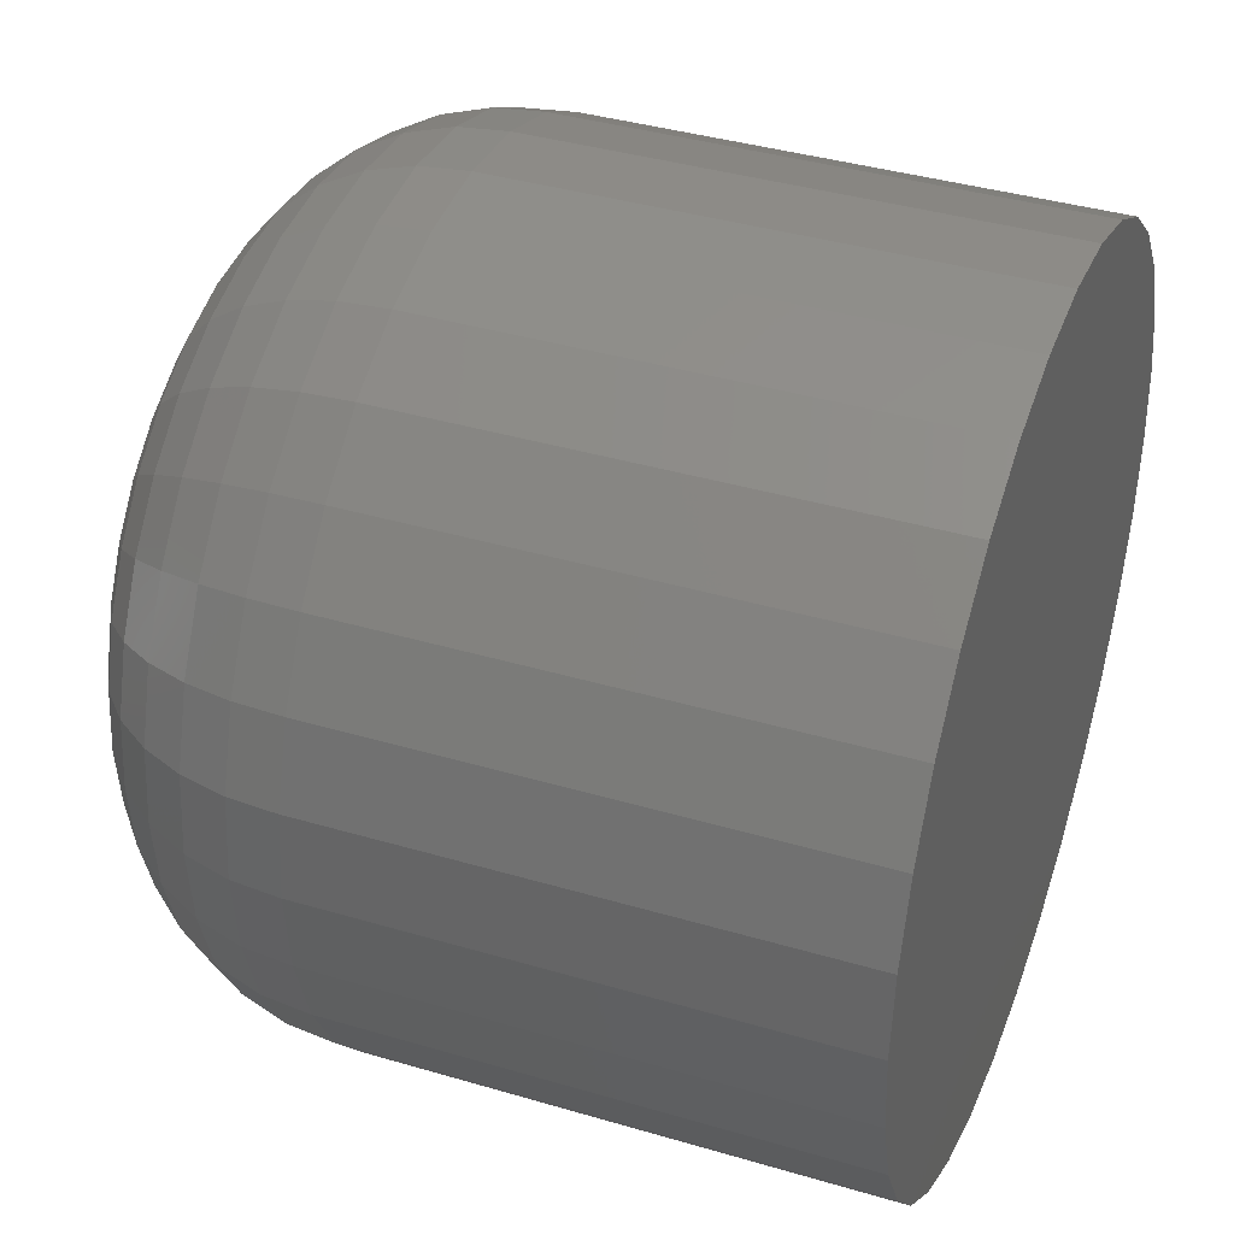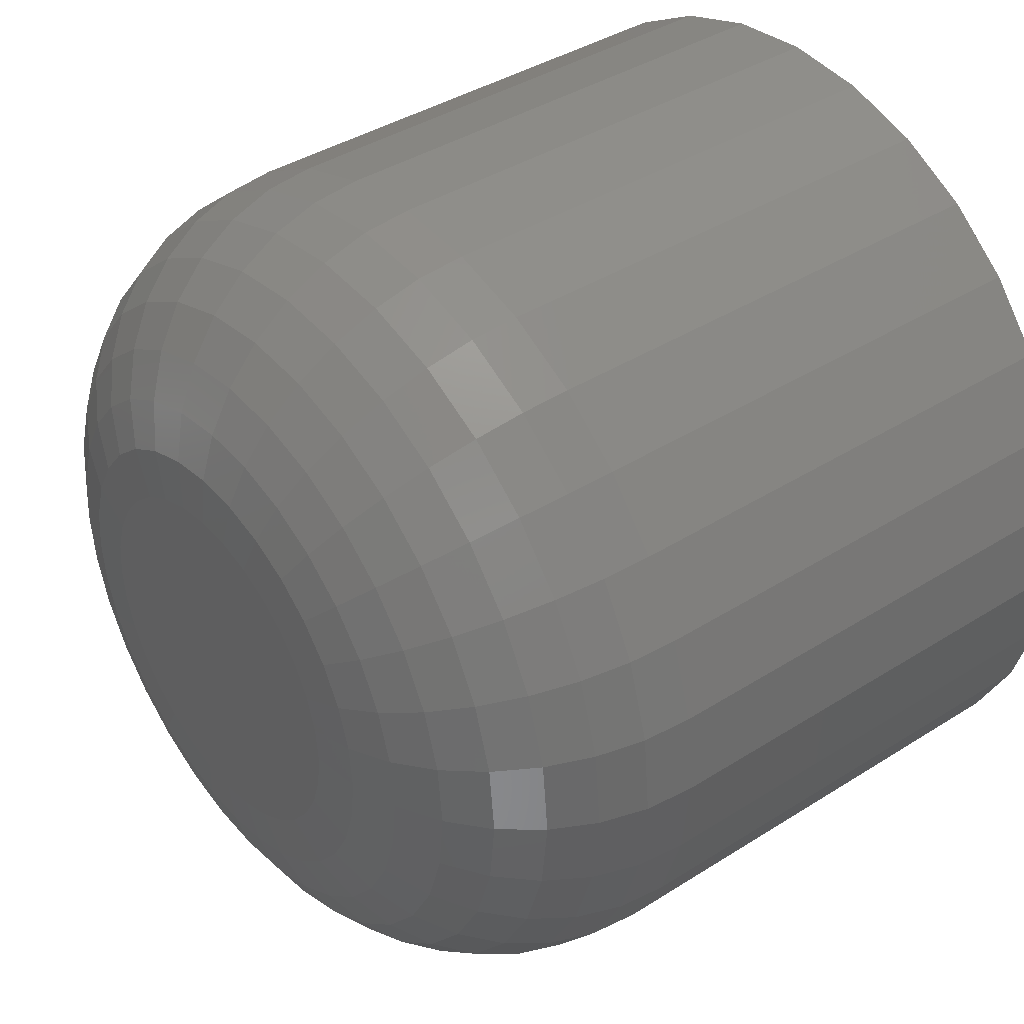
<metadata>
{"format":"stl","ext":"stl","renderer":"f3d","projection":"perspective","resolution":1024,"background":"white","views":[{"elev":38.8,"azim":-69.6,"up":"+Z"},{"elev":39.1,"azim":-128.5,"up":"+Z"}]}
</metadata>
<code>
# stl→obj: 320 verts, 636 faces
v -0.0904 6.599e-17 0.1899
v -0.1012 6.479e-17 0.1899
v -0.0903 6.606e-17 0.191
v -0.1009 6.477e-17 0.1888
v -0.1004 6.477e-17 0.1879
v -0.09072 6.59e-17 0.1888
v -0.0997 6.48e-17 0.1871
v -0.09122 6.579e-17 0.1879
v -0.09887 6.486e-17 0.1864
v -0.09791 6.493e-17 0.1859
v -0.09688 6.503e-17 0.1855
v -0.1013 6.484e-17 0.191
v -0.1012 6.491e-17 0.192
v -0.0904 6.611e-17 0.192
v -0.09191 6.567e-17 0.1871
v -0.09274 6.553e-17 0.1864
v -0.0937 6.54e-17 0.1859
v -0.09473 6.527e-17 0.1855
v -0.09581 6.514e-17 0.1854
v -0.1009 6.5e-17 0.1931
v -0.1004 6.511e-17 0.194
v -0.0997 6.523e-17 0.1948
v -0.09887 6.536e-17 0.1955
v -0.09072 6.613e-17 0.1931
v -0.09791 6.55e-17 0.196
v -0.09688 6.563e-17 0.1964
v -0.09581 6.576e-17 0.1965
v -0.09473 6.587e-17 0.1964
v -0.0937 6.597e-17 0.196
v -0.09274 6.604e-17 0.1955
v -0.09191 6.61e-17 0.1948
v -0.09122 6.613e-17 0.194
v -0.08248 -0.007812 0.191
v -0.08248 -0.02344 0.191
v -0.08274 -0.007812 0.1884
v -0.08274 -0.02344 0.1884
v -0.0835 -0.007812 0.1859
v -0.0835 -0.02344 0.1859
v -0.08473 -0.007812 0.1836
v -0.08473 -0.02344 0.1836
v -0.08639 -0.007812 0.1815
v -0.08639 -0.02344 0.1815
v -0.0884 -0.007812 0.1799
v -0.0884 -0.02344 0.1799
v -0.09071 -0.007812 0.1786
v -0.09071 -0.02344 0.1786
v -0.09321 -0.007812 0.1779
v -0.09321 -0.02344 0.1779
v -0.09581 -0.007812 0.1776
v -0.09581 -0.02344 0.1776
v -0.0984 -0.007812 0.1779
v -0.0984 -0.02344 0.1779
v -0.1009 -0.007812 0.1786
v -0.1009 -0.02344 0.1786
v -0.1032 -0.007812 0.1799
v -0.1032 -0.02344 0.1799
v -0.1052 -0.007812 0.1815
v -0.1052 -0.02344 0.1815
v -0.1069 -0.007812 0.1836
v -0.1069 -0.02344 0.1836
v -0.1081 -0.007812 0.1859
v -0.1081 -0.02344 0.1859
v -0.1089 -0.007812 0.1884
v -0.1089 -0.02344 0.1884
v -0.1091 -0.007812 0.191
v -0.1091 -0.02344 0.191
v -0.1089 -0.007812 0.1936
v -0.1089 -0.02344 0.1936
v -0.1081 -0.007812 0.1961
v -0.1081 -0.02344 0.1961
v -0.1069 -0.007812 0.1984
v -0.1069 -0.02344 0.1984
v -0.1052 -0.007812 0.2004
v -0.1052 -0.02344 0.2004
v -0.1032 -0.007812 0.202
v -0.1032 -0.02344 0.202
v -0.1009 -0.007812 0.2033
v -0.1009 -0.02344 0.2033
v -0.0984 -0.007812 0.204
v -0.0984 -0.02344 0.204
v -0.09581 -0.007812 0.2043
v -0.09581 -0.02344 0.2043
v -0.09321 -0.007812 0.204
v -0.09321 -0.02344 0.204
v -0.09071 -0.007812 0.2033
v -0.09071 -0.02344 0.2033
v -0.0884 -0.007812 0.202
v -0.0884 -0.02344 0.202
v -0.08639 -0.007812 0.2004
v -0.08639 -0.02344 0.2004
v -0.08473 -0.007812 0.1984
v -0.08473 -0.02344 0.1984
v -0.0835 -0.007812 0.1961
v -0.0835 -0.02344 0.1961
v -0.08274 -0.007812 0.1936
v -0.08274 -0.02344 0.1936
v -0.08263 -0.006288 0.191
v -0.08289 -0.006288 0.1884
v -0.08308 -0.004823 0.191
v -0.08332 -0.004823 0.1885
v -0.0838 -0.003472 0.191
v -0.08403 -0.003472 0.1886
v -0.08477 -0.002288 0.191
v -0.08498 -0.002288 0.1888
v -0.08596 -0.001317 0.191
v -0.08614 -0.001317 0.189
v -0.08731 -0.0005947 0.191
v -0.08747 -0.0005947 0.1893
v -0.08877 -0.0001501 0.191
v -0.08891 -0.0001501 0.1896
v -0.1087 -0.006288 0.1884
v -0.109 -0.006288 0.191
v -0.1083 -0.004823 0.1885
v -0.1085 -0.004823 0.191
v -0.1076 -0.003472 0.1886
v -0.1078 -0.003472 0.191
v -0.1066 -0.002288 0.1888
v -0.1068 -0.002288 0.191
v -0.1055 -0.001317 0.189
v -0.1057 -0.001317 0.191
v -0.1041 -0.0005947 0.1893
v -0.1043 -0.0005947 0.191
v -0.1027 -0.0001501 0.1896
v -0.1028 -0.0001501 0.191
v -0.108 -0.006288 0.1859
v -0.1076 -0.004823 0.1861
v -0.1069 -0.003472 0.1864
v -0.106 -0.002288 0.1867
v -0.1049 -0.001317 0.1872
v -0.1037 -0.0005947 0.1877
v -0.1023 -0.0001501 0.1883
v -0.1068 -0.006288 0.1836
v -0.1064 -0.004823 0.1839
v -0.1058 -0.003472 0.1843
v -0.105 -0.002288 0.1848
v -0.104 -0.001317 0.1855
v -0.1029 -0.0005947 0.1862
v -0.1017 -0.0001501 0.187
v -0.1051 -0.006288 0.1816
v -0.1048 -0.004823 0.182
v -0.1043 -0.003472 0.1825
v -0.1036 -0.002288 0.1832
v -0.1028 -0.001317 0.184
v -0.1018 -0.0005947 0.1849
v -0.1008 -0.0001501 0.186
v -0.1031 -0.006288 0.18
v -0.1029 -0.004823 0.1804
v -0.1025 -0.003472 0.181
v -0.1019 -0.002288 0.1818
v -0.1013 -0.001317 0.1828
v -0.1005 -0.0005947 0.1839
v -0.09971 -0.0001501 0.1851
v -0.1008 -0.006288 0.1788
v -0.1007 -0.004823 0.1792
v -0.1004 -0.003472 0.1799
v -0.1 -0.002288 0.1808
v -0.09958 -0.001317 0.1819
v -0.09906 -0.0005947 0.1831
v -0.0985 -0.0001501 0.1845
v -0.09838 -0.006288 0.178
v -0.09829 -0.004823 0.1785
v -0.09815 -0.003472 0.1792
v -0.09796 -0.002288 0.1801
v -0.09773 -0.001317 0.1813
v -0.09746 -0.0005947 0.1826
v -0.09718 -0.0001501 0.1841
v -0.09581 -0.006288 0.1778
v -0.09581 -0.004823 0.1782
v -0.09581 -0.003472 0.1789
v -0.09581 -0.002288 0.1799
v -0.09581 -0.001317 0.1811
v -0.09581 -0.0005947 0.1825
v -0.09581 -0.0001501 0.1839
v -0.09324 -0.006288 0.178
v -0.09332 -0.004823 0.1785
v -0.09346 -0.003472 0.1792
v -0.09365 -0.002288 0.1801
v -0.09388 -0.001317 0.1813
v -0.09415 -0.0005947 0.1826
v -0.09443 -0.0001501 0.1841
v -0.09077 -0.006288 0.1788
v -0.09094 -0.004823 0.1792
v -0.09121 -0.003472 0.1799
v -0.09158 -0.002288 0.1808
v -0.09204 -0.001317 0.1819
v -0.09255 -0.0005947 0.1831
v -0.09311 -0.0001501 0.1845
v -0.08849 -0.006288 0.18
v -0.08873 -0.004823 0.1804
v -0.08914 -0.003472 0.181
v -0.08968 -0.002288 0.1818
v -0.09033 -0.001317 0.1828
v -0.09108 -0.0005947 0.1839
v -0.0919 -0.0001501 0.1851
v -0.08649 -0.006288 0.1816
v -0.08681 -0.004823 0.182
v -0.08732 -0.003472 0.1825
v -0.088 -0.002288 0.1832
v -0.08884 -0.001317 0.184
v -0.0898 -0.0005947 0.1849
v -0.09083 -0.0001501 0.186
v -0.08485 -0.006288 0.1836
v -0.08522 -0.004823 0.1839
v -0.08582 -0.003472 0.1843
v -0.08663 -0.002288 0.1848
v -0.08762 -0.001317 0.1855
v -0.08874 -0.0005947 0.1862
v -0.08996 -0.0001501 0.187
v -0.08364 -0.006288 0.1859
v -0.08405 -0.004823 0.1861
v -0.08471 -0.003472 0.1864
v -0.08561 -0.002288 0.1867
v -0.08671 -0.001317 0.1872
v -0.08795 -0.0005947 0.1877
v -0.08931 -0.0001501 0.1883
v -0.1087 -0.006288 0.1935
v -0.1083 -0.004823 0.1934
v -0.1076 -0.003472 0.1933
v -0.1066 -0.002288 0.1931
v -0.1055 -0.001317 0.1929
v -0.1041 -0.0005947 0.1926
v -0.1027 -0.0001501 0.1923
v -0.08289 -0.006288 0.1935
v -0.08332 -0.004823 0.1934
v -0.08403 -0.003472 0.1933
v -0.08498 -0.002288 0.1931
v -0.08614 -0.001317 0.1929
v -0.08747 -0.0005947 0.1926
v -0.08891 -0.0001501 0.1923
v -0.08364 -0.006288 0.196
v -0.08405 -0.004823 0.1958
v -0.08471 -0.003472 0.1955
v -0.08561 -0.002288 0.1952
v -0.08671 -0.001317 0.1947
v -0.08795 -0.0005947 0.1942
v -0.08931 -0.0001501 0.1936
v -0.08485 -0.006288 0.1983
v -0.08522 -0.004823 0.198
v -0.08582 -0.003472 0.1976
v -0.08663 -0.002288 0.1971
v -0.08762 -0.001317 0.1964
v -0.08874 -0.0005947 0.1957
v -0.08996 -0.0001501 0.1949
v -0.08649 -0.006288 0.2003
v -0.08681 -0.004823 0.2
v -0.08732 -0.003472 0.1994
v -0.088 -0.002288 0.1988
v -0.08884 -0.001317 0.1979
v -0.0898 -0.0005947 0.197
v -0.09083 -0.0001501 0.1959
v -0.08849 -0.006288 0.2019
v -0.08873 -0.004823 0.2015
v -0.08914 -0.003472 0.2009
v -0.08968 -0.002288 0.2001
v -0.09033 -0.001317 0.1991
v -0.09108 -0.0005947 0.198
v -0.0919 -0.0001501 0.1968
v -0.09077 -0.006288 0.2031
v -0.09094 -0.004823 0.2027
v -0.09121 -0.003472 0.202
v -0.09158 -0.002288 0.2011
v -0.09204 -0.001317 0.2001
v -0.09255 -0.0005947 0.1988
v -0.09311 -0.0001501 0.1975
v -0.09324 -0.006288 0.2039
v -0.09332 -0.004823 0.2034
v -0.09346 -0.003472 0.2027
v -0.09365 -0.002288 0.2018
v -0.09388 -0.001317 0.2006
v -0.09415 -0.0005947 0.1993
v -0.09443 -0.0001501 0.1979
v -0.09581 -0.006288 0.2041
v -0.09581 -0.004823 0.2037
v -0.09581 -0.003472 0.203
v -0.09581 -0.002288 0.202
v -0.09581 -0.001317 0.2008
v -0.09581 -0.0005947 0.1995
v -0.09581 -0.0001501 0.198
v -0.09838 -0.006288 0.2039
v -0.09829 -0.004823 0.2034
v -0.09815 -0.003472 0.2027
v -0.09796 -0.002288 0.2018
v -0.09773 -0.001317 0.2006
v -0.09746 -0.0005947 0.1993
v -0.09718 -0.0001501 0.1979
v -0.1008 -0.006288 0.2031
v -0.1007 -0.004823 0.2027
v -0.1004 -0.003472 0.202
v -0.1 -0.002288 0.2011
v -0.09958 -0.001317 0.2001
v -0.09906 -0.0005947 0.1988
v -0.0985 -0.0001501 0.1975
v -0.1031 -0.006288 0.2019
v -0.1029 -0.004823 0.2015
v -0.1025 -0.003472 0.2009
v -0.1019 -0.002288 0.2001
v -0.1013 -0.001317 0.1991
v -0.1005 -0.0005947 0.198
v -0.09971 -0.0001501 0.1968
v -0.1051 -0.006288 0.2003
v -0.1048 -0.004823 0.2
v -0.1043 -0.003472 0.1994
v -0.1036 -0.002288 0.1988
v -0.1028 -0.001317 0.1979
v -0.1018 -0.0005947 0.197
v -0.1008 -0.0001501 0.1959
v -0.1068 -0.006288 0.1983
v -0.1064 -0.004823 0.198
v -0.1058 -0.003472 0.1976
v -0.105 -0.002288 0.1971
v -0.104 -0.001317 0.1964
v -0.1029 -0.0005947 0.1957
v -0.1017 -0.0001501 0.1949
v -0.108 -0.006288 0.196
v -0.1076 -0.004823 0.1958
v -0.1069 -0.003472 0.1955
v -0.106 -0.002288 0.1952
v -0.1049 -0.001317 0.1947
v -0.1037 -0.0005947 0.1942
v -0.1023 -0.0001501 0.1936
f 1 2 3
f 1 4 2
f 5 4 1
f 6 5 1
f 6 7 5
f 8 7 6
f 9 7 8
f 10 9 8
f 8 11 10
f 12 13 14
f 12 14 3
f 12 3 2
f 15 16 17
f 15 17 18
f 15 18 19
f 15 19 11
f 15 11 8
f 14 13 20
f 14 20 21
f 14 21 22
f 14 22 23
f 14 23 24
f 24 23 25
f 24 25 26
f 24 26 27
f 24 27 28
f 24 28 29
f 24 29 30
f 24 30 31
f 24 31 32
f 33 34 35
f 35 34 36
f 35 36 37
f 37 36 38
f 37 38 39
f 39 38 40
f 39 40 41
f 41 40 42
f 41 42 43
f 43 42 44
f 43 44 45
f 45 44 46
f 45 46 47
f 47 46 48
f 47 48 49
f 49 48 50
f 49 50 51
f 51 50 52
f 51 52 53
f 53 52 54
f 53 54 55
f 55 54 56
f 55 56 57
f 57 56 58
f 57 58 59
f 59 58 60
f 59 60 61
f 61 60 62
f 61 62 63
f 63 62 64
f 63 64 65
f 65 64 66
f 65 66 67
f 67 66 68
f 67 68 69
f 69 68 70
f 69 70 71
f 71 70 72
f 71 72 73
f 73 72 74
f 73 74 75
f 75 74 76
f 75 76 77
f 77 76 78
f 77 78 79
f 79 78 80
f 79 80 81
f 81 80 82
f 81 82 83
f 83 82 84
f 83 84 85
f 85 84 86
f 85 86 87
f 87 86 88
f 87 88 89
f 89 88 90
f 89 90 91
f 91 90 92
f 91 92 93
f 93 92 94
f 93 94 95
f 95 94 96
f 95 96 33
f 33 96 34
f 33 35 97
f 97 35 98
f 97 98 99
f 99 98 100
f 99 100 101
f 101 100 102
f 101 102 103
f 103 102 104
f 103 104 105
f 105 104 106
f 105 106 107
f 107 106 108
f 107 108 109
f 109 108 110
f 109 110 3
f 3 110 1
f 63 65 111
f 111 65 112
f 111 112 113
f 113 112 114
f 113 114 115
f 115 114 116
f 115 116 117
f 117 116 118
f 117 118 119
f 119 118 120
f 119 120 121
f 121 120 122
f 121 122 123
f 123 122 124
f 123 124 2
f 2 124 12
f 61 63 125
f 125 63 111
f 125 111 126
f 126 111 113
f 126 113 127
f 127 113 115
f 127 115 128
f 128 115 117
f 128 117 129
f 129 117 119
f 129 119 130
f 130 119 121
f 130 121 131
f 131 121 123
f 131 123 4
f 4 123 2
f 59 61 132
f 132 61 125
f 132 125 133
f 133 125 126
f 133 126 134
f 134 126 127
f 134 127 135
f 135 127 128
f 135 128 136
f 136 128 129
f 136 129 137
f 137 129 130
f 137 130 138
f 138 130 131
f 138 131 5
f 5 131 4
f 57 59 139
f 139 59 132
f 139 132 140
f 140 132 133
f 140 133 141
f 141 133 134
f 141 134 142
f 142 134 135
f 142 135 143
f 143 135 136
f 143 136 144
f 144 136 137
f 144 137 145
f 145 137 138
f 145 138 7
f 7 138 5
f 55 57 146
f 146 57 139
f 146 139 147
f 147 139 140
f 147 140 148
f 148 140 141
f 148 141 149
f 149 141 142
f 149 142 150
f 150 142 143
f 150 143 151
f 151 143 144
f 151 144 152
f 152 144 145
f 152 145 9
f 9 145 7
f 53 55 153
f 153 55 146
f 153 146 154
f 154 146 147
f 154 147 155
f 155 147 148
f 155 148 156
f 156 148 149
f 156 149 157
f 157 149 150
f 157 150 158
f 158 150 151
f 158 151 159
f 159 151 152
f 159 152 10
f 10 152 9
f 51 53 160
f 160 53 153
f 160 153 161
f 161 153 154
f 161 154 162
f 162 154 155
f 162 155 163
f 163 155 156
f 163 156 164
f 164 156 157
f 164 157 165
f 165 157 158
f 165 158 166
f 166 158 159
f 166 159 11
f 11 159 10
f 49 51 167
f 167 51 160
f 167 160 168
f 168 160 161
f 168 161 169
f 169 161 162
f 169 162 170
f 170 162 163
f 170 163 171
f 171 163 164
f 171 164 172
f 172 164 165
f 172 165 173
f 173 165 166
f 173 166 19
f 19 166 11
f 47 49 174
f 174 49 167
f 174 167 175
f 175 167 168
f 175 168 176
f 176 168 169
f 176 169 177
f 177 169 170
f 177 170 178
f 178 170 171
f 178 171 179
f 179 171 172
f 179 172 180
f 180 172 173
f 180 173 18
f 18 173 19
f 45 47 181
f 181 47 174
f 181 174 182
f 182 174 175
f 182 175 183
f 183 175 176
f 183 176 184
f 184 176 177
f 184 177 185
f 185 177 178
f 185 178 186
f 186 178 179
f 186 179 187
f 187 179 180
f 187 180 17
f 17 180 18
f 43 45 188
f 188 45 181
f 188 181 189
f 189 181 182
f 189 182 190
f 190 182 183
f 190 183 191
f 191 183 184
f 191 184 192
f 192 184 185
f 192 185 193
f 193 185 186
f 193 186 194
f 194 186 187
f 194 187 16
f 16 187 17
f 41 43 195
f 195 43 188
f 195 188 196
f 196 188 189
f 196 189 197
f 197 189 190
f 197 190 198
f 198 190 191
f 198 191 199
f 199 191 192
f 199 192 200
f 200 192 193
f 200 193 201
f 201 193 194
f 201 194 15
f 15 194 16
f 39 41 202
f 202 41 195
f 202 195 203
f 203 195 196
f 203 196 204
f 204 196 197
f 204 197 205
f 205 197 198
f 205 198 206
f 206 198 199
f 206 199 207
f 207 199 200
f 207 200 208
f 208 200 201
f 208 201 8
f 8 201 15
f 37 39 209
f 209 39 202
f 209 202 210
f 210 202 203
f 210 203 211
f 211 203 204
f 211 204 212
f 212 204 205
f 212 205 213
f 213 205 206
f 213 206 214
f 214 206 207
f 214 207 215
f 215 207 208
f 215 208 6
f 6 208 8
f 35 37 98
f 98 37 209
f 98 209 100
f 100 209 210
f 100 210 102
f 102 210 211
f 102 211 104
f 104 211 212
f 104 212 106
f 106 212 213
f 106 213 108
f 108 213 214
f 108 214 110
f 110 214 215
f 110 215 1
f 1 215 6
f 65 67 112
f 112 67 216
f 112 216 114
f 114 216 217
f 114 217 116
f 116 217 218
f 116 218 118
f 118 218 219
f 118 219 120
f 120 219 220
f 120 220 122
f 122 220 221
f 122 221 124
f 124 221 222
f 124 222 12
f 12 222 13
f 95 33 223
f 223 33 97
f 223 97 224
f 224 97 99
f 224 99 225
f 225 99 101
f 225 101 226
f 226 101 103
f 226 103 227
f 227 103 105
f 227 105 228
f 228 105 107
f 228 107 229
f 229 107 109
f 229 109 14
f 14 109 3
f 93 95 230
f 230 95 223
f 230 223 231
f 231 223 224
f 231 224 232
f 232 224 225
f 232 225 233
f 233 225 226
f 233 226 234
f 234 226 227
f 234 227 235
f 235 227 228
f 235 228 236
f 236 228 229
f 236 229 24
f 24 229 14
f 91 93 237
f 237 93 230
f 237 230 238
f 238 230 231
f 238 231 239
f 239 231 232
f 239 232 240
f 240 232 233
f 240 233 241
f 241 233 234
f 241 234 242
f 242 234 235
f 242 235 243
f 243 235 236
f 243 236 32
f 32 236 24
f 89 91 244
f 244 91 237
f 244 237 245
f 245 237 238
f 245 238 246
f 246 238 239
f 246 239 247
f 247 239 240
f 247 240 248
f 248 240 241
f 248 241 249
f 249 241 242
f 249 242 250
f 250 242 243
f 250 243 31
f 31 243 32
f 87 89 251
f 251 89 244
f 251 244 252
f 252 244 245
f 252 245 253
f 253 245 246
f 253 246 254
f 254 246 247
f 254 247 255
f 255 247 248
f 255 248 256
f 256 248 249
f 256 249 257
f 257 249 250
f 257 250 30
f 30 250 31
f 85 87 258
f 258 87 251
f 258 251 259
f 259 251 252
f 259 252 260
f 260 252 253
f 260 253 261
f 261 253 254
f 261 254 262
f 262 254 255
f 262 255 263
f 263 255 256
f 263 256 264
f 264 256 257
f 264 257 29
f 29 257 30
f 83 85 265
f 265 85 258
f 265 258 266
f 266 258 259
f 266 259 267
f 267 259 260
f 267 260 268
f 268 260 261
f 268 261 269
f 269 261 262
f 269 262 270
f 270 262 263
f 270 263 271
f 271 263 264
f 271 264 28
f 28 264 29
f 81 83 272
f 272 83 265
f 272 265 273
f 273 265 266
f 273 266 274
f 274 266 267
f 274 267 275
f 275 267 268
f 275 268 276
f 276 268 269
f 276 269 277
f 277 269 270
f 277 270 278
f 278 270 271
f 278 271 27
f 27 271 28
f 79 81 279
f 279 81 272
f 279 272 280
f 280 272 273
f 280 273 281
f 281 273 274
f 281 274 282
f 282 274 275
f 282 275 283
f 283 275 276
f 283 276 284
f 284 276 277
f 284 277 285
f 285 277 278
f 285 278 26
f 26 278 27
f 77 79 286
f 286 79 279
f 286 279 287
f 287 279 280
f 287 280 288
f 288 280 281
f 288 281 289
f 289 281 282
f 289 282 290
f 290 282 283
f 290 283 291
f 291 283 284
f 291 284 292
f 292 284 285
f 292 285 25
f 25 285 26
f 75 77 293
f 293 77 286
f 293 286 294
f 294 286 287
f 294 287 295
f 295 287 288
f 295 288 296
f 296 288 289
f 296 289 297
f 297 289 290
f 297 290 298
f 298 290 291
f 298 291 299
f 299 291 292
f 299 292 23
f 23 292 25
f 73 75 300
f 300 75 293
f 300 293 301
f 301 293 294
f 301 294 302
f 302 294 295
f 302 295 303
f 303 295 296
f 303 296 304
f 304 296 297
f 304 297 305
f 305 297 298
f 305 298 306
f 306 298 299
f 306 299 22
f 22 299 23
f 71 73 307
f 307 73 300
f 307 300 308
f 308 300 301
f 308 301 309
f 309 301 302
f 309 302 310
f 310 302 303
f 310 303 311
f 311 303 304
f 311 304 312
f 312 304 305
f 312 305 313
f 313 305 306
f 313 306 21
f 21 306 22
f 69 71 314
f 314 71 307
f 314 307 315
f 315 307 308
f 315 308 316
f 316 308 309
f 316 309 317
f 317 309 310
f 317 310 318
f 318 310 311
f 318 311 319
f 319 311 312
f 319 312 320
f 320 312 313
f 320 313 20
f 20 313 21
f 67 69 216
f 216 69 314
f 216 314 217
f 217 314 315
f 217 315 218
f 218 315 316
f 218 316 219
f 219 316 317
f 219 317 220
f 220 317 318
f 220 318 221
f 221 318 319
f 221 319 222
f 222 319 320
f 222 320 13
f 13 320 20
f 74 72 90
f 90 72 92
f 92 72 70
f 92 70 94
f 38 60 40
f 40 60 58
f 40 58 42
f 58 56 42
f 42 56 44
f 56 54 44
f 44 54 52
f 44 52 46
f 52 50 46
f 46 50 48
f 88 86 84
f 88 84 82
f 88 82 80
f 88 80 78
f 88 78 76
f 88 76 74
f 88 74 90
f 94 70 96
f 96 70 68
f 96 68 34
f 34 68 66
f 34 66 36
f 36 66 64
f 36 64 38
f 38 64 62
f 38 62 60

</code>
